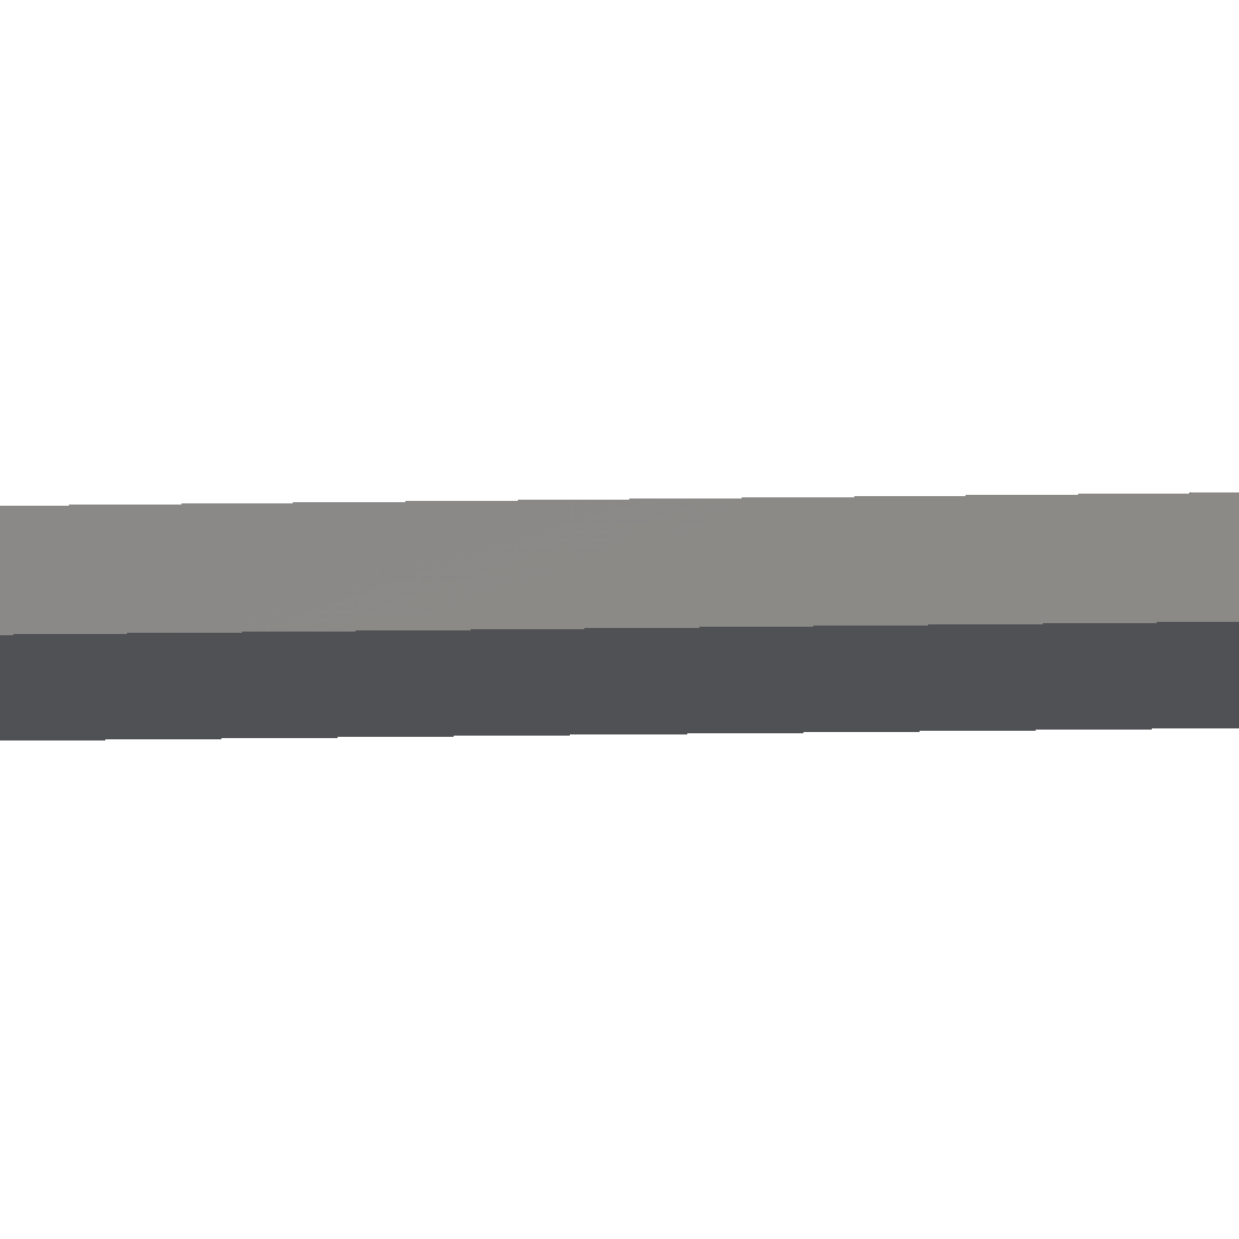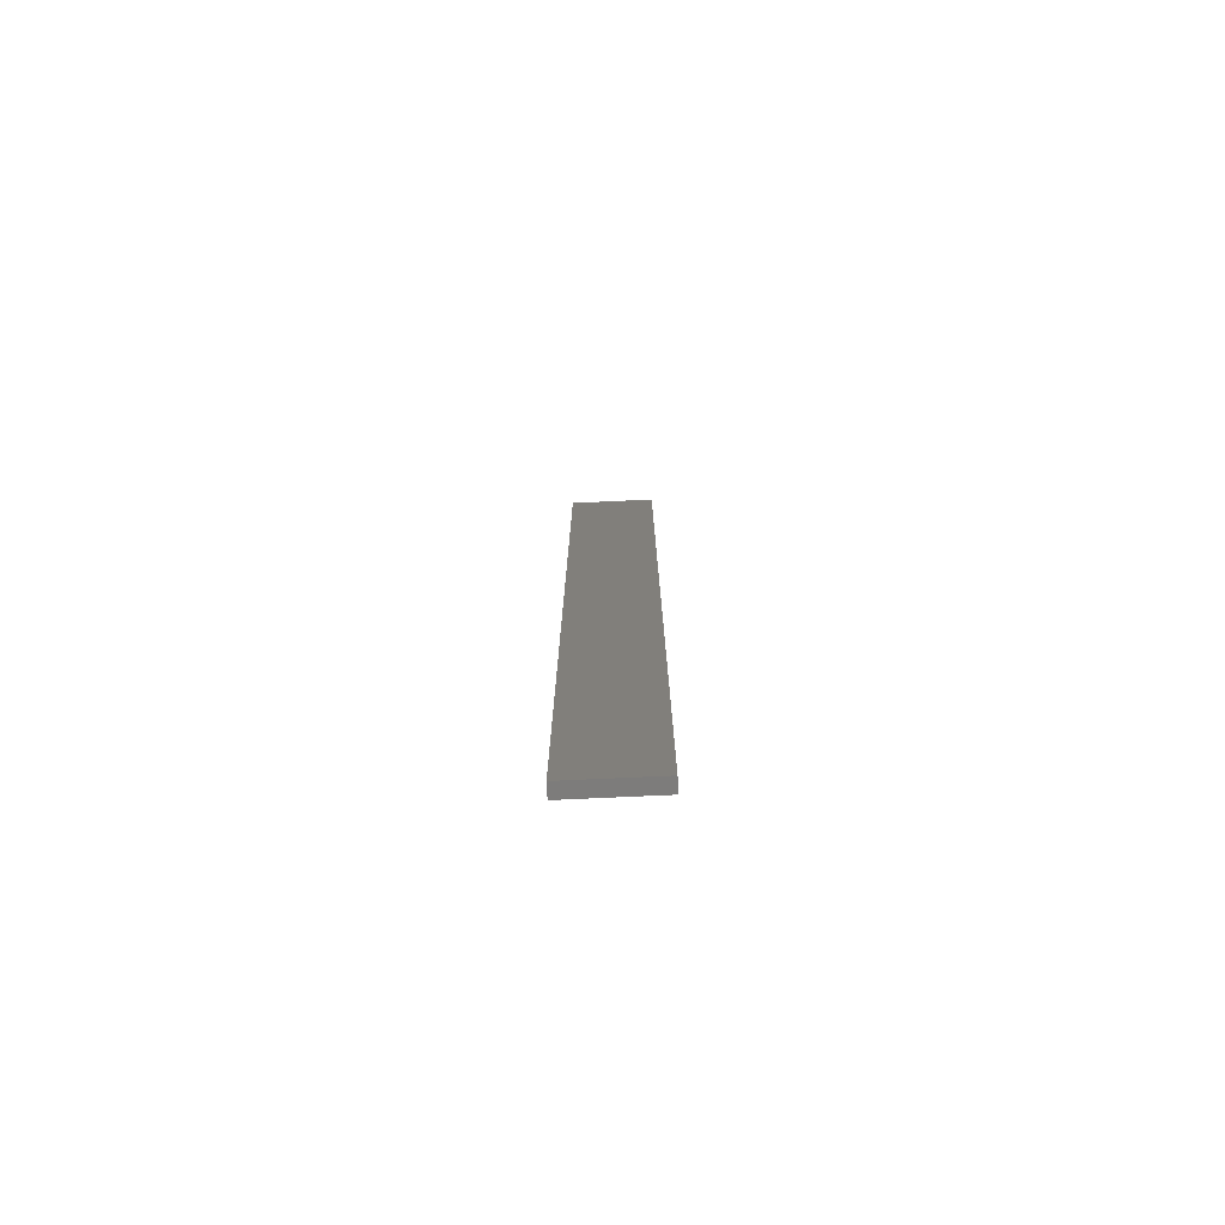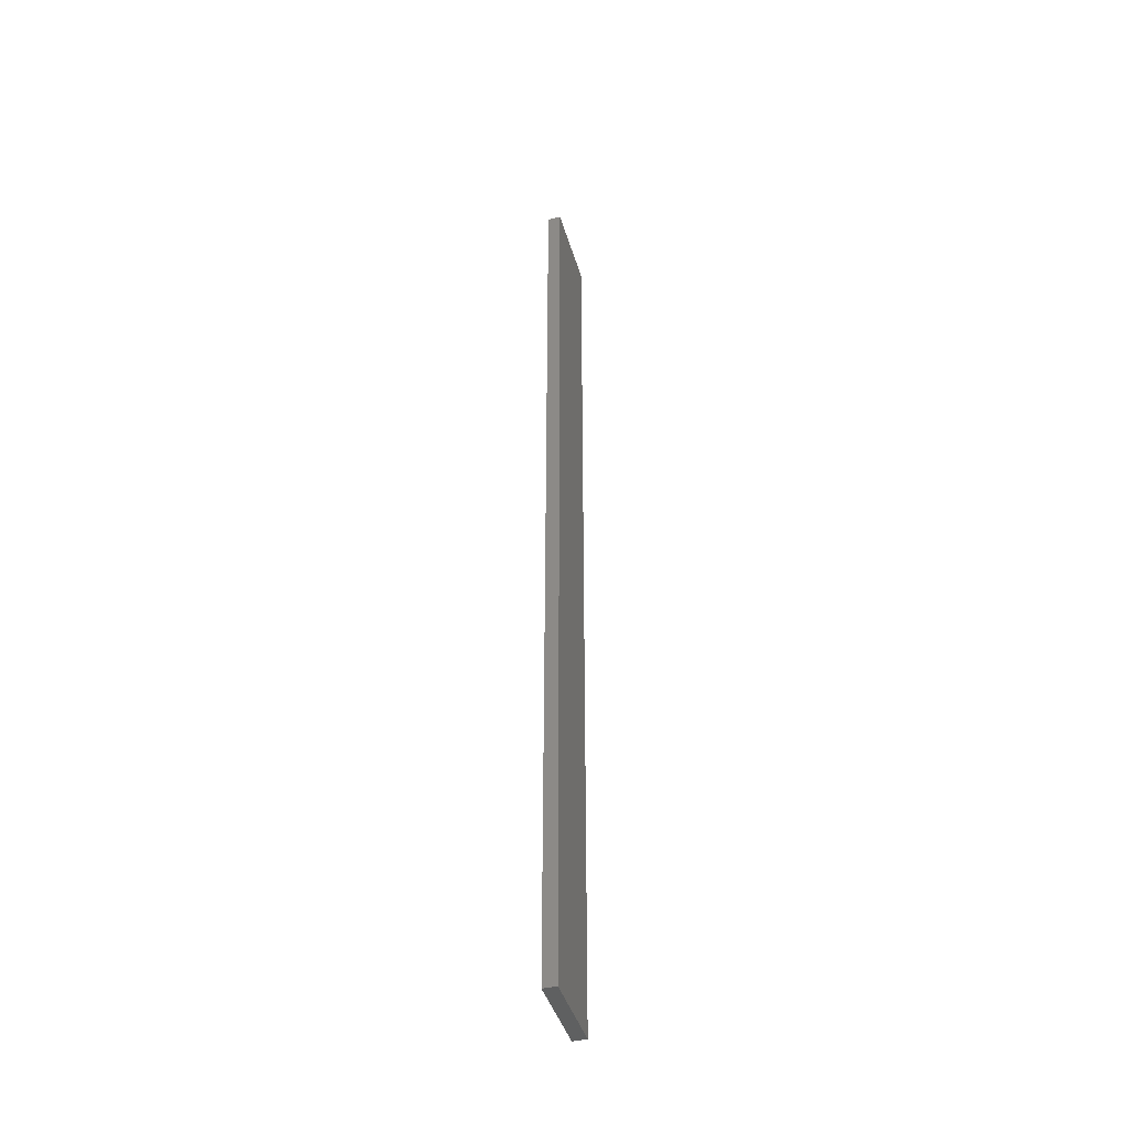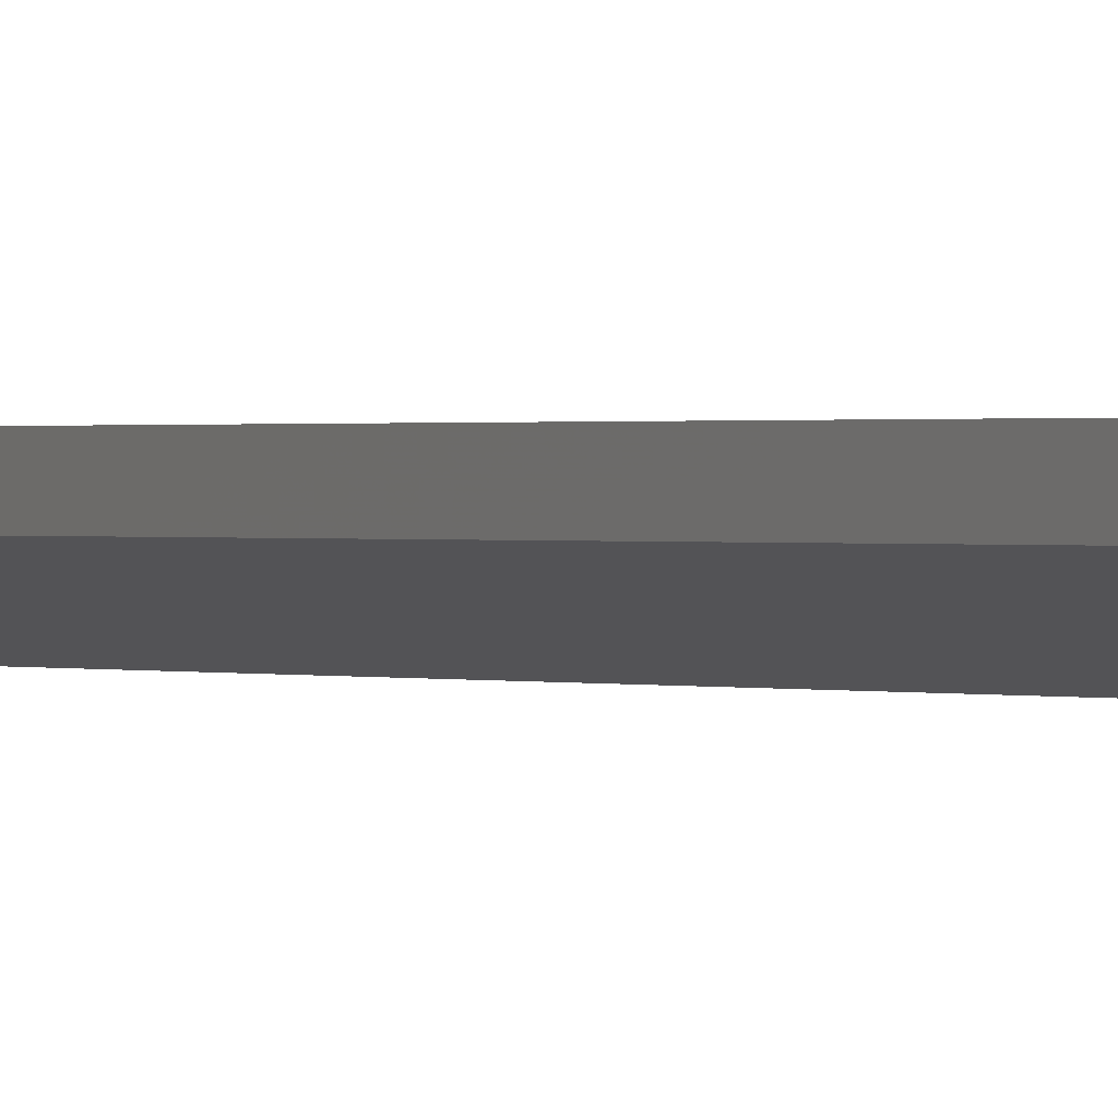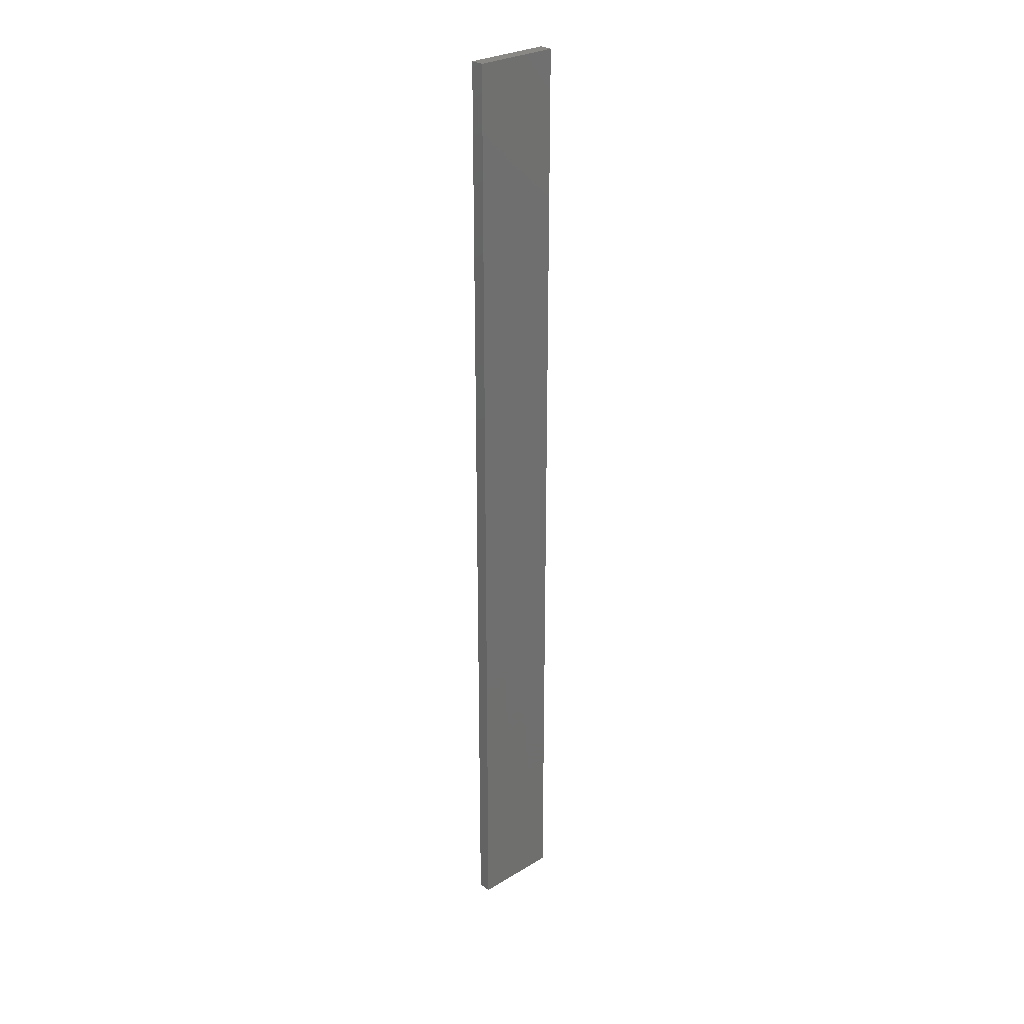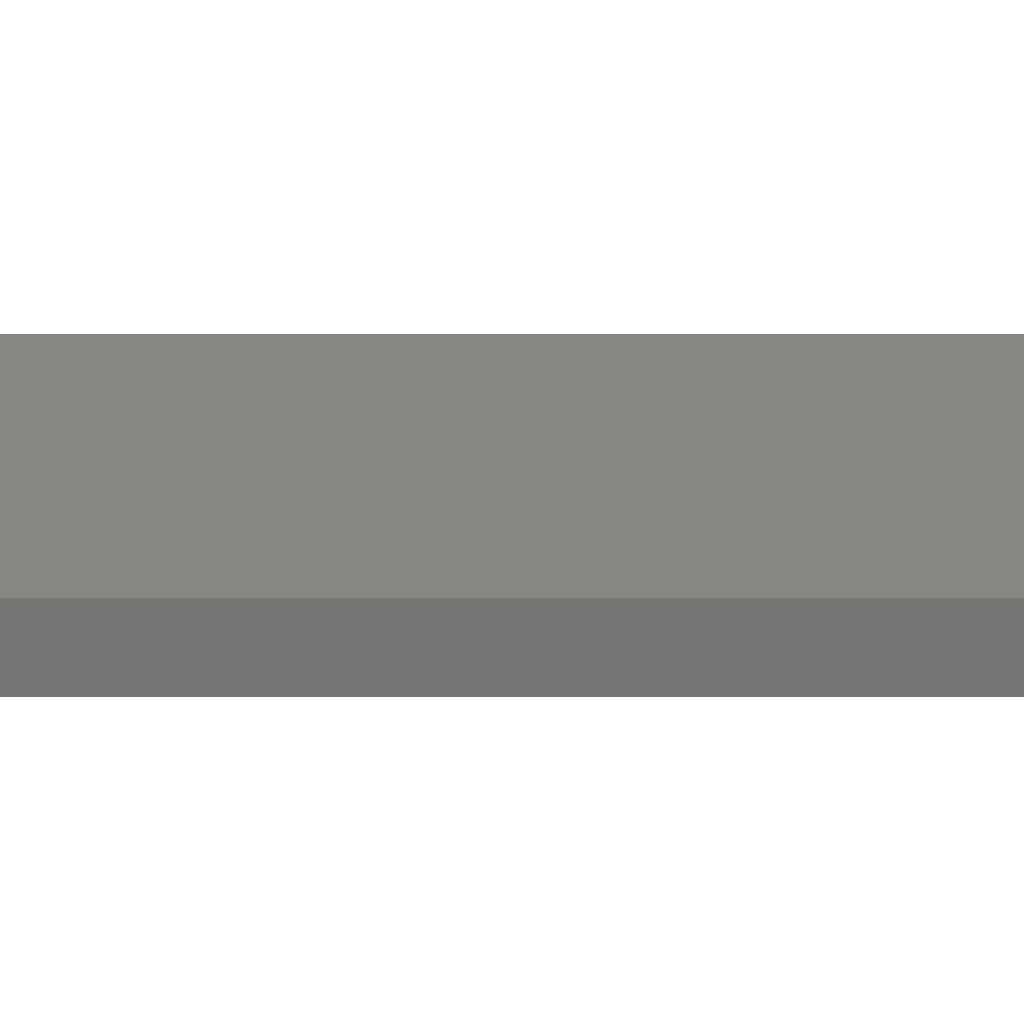
<metadata>
{"format":"stl","ext":"stl","renderer":"f3d","projection":"perspective","resolution":1024,"background":"white","views":[{"elev":-19.7,"azim":-88.2,"up":"+Y"},{"elev":-76.0,"azim":-165.3,"up":"+Z"},{"elev":-42.2,"azim":118.1,"up":"+Z"},{"elev":0.3,"azim":155.6,"up":"+Y"},{"elev":27.8,"azim":-30.5,"up":"+Z"},{"elev":35.0,"azim":90.0,"up":"+Y"}]}
</metadata>
<code>
# stl→obj: 16 verts, 28 faces
v -19.15 2.377 -127.2
v -19.15 2.377 -130.7
v -19.26 2.355 -130.7
v -19.26 2.355 -127.2
v -19.37 2.332 -130.7
v -19.37 2.332 -127.2
v -19.47 2.309 -127.2
v -19.47 2.309 -130.7
v -19.46 2.26 -130.7
v -19.46 2.26 -127.2
v -19.14 2.328 -130.7
v -19.14 2.328 -127.2
v -19.25 2.306 -130.7
v -19.25 2.306 -127.2
v -19.36 2.283 -127.2
v -19.36 2.283 -130.7
f 1 2 3
f 4 3 5
f 4 1 3
f 6 4 5
f 7 5 8
f 7 6 5
f 7 8 9
f 10 7 9
f 11 12 13
f 12 14 13
f 13 15 16
f 14 15 13
f 16 10 9
f 15 10 16
f 12 11 2
f 1 12 2
f 15 6 10
f 10 6 7
f 14 4 15
f 15 4 6
f 12 1 14
f 14 1 4
f 16 9 8
f 5 16 8
f 13 16 5
f 3 13 5
f 2 11 13
f 2 13 3

</code>
